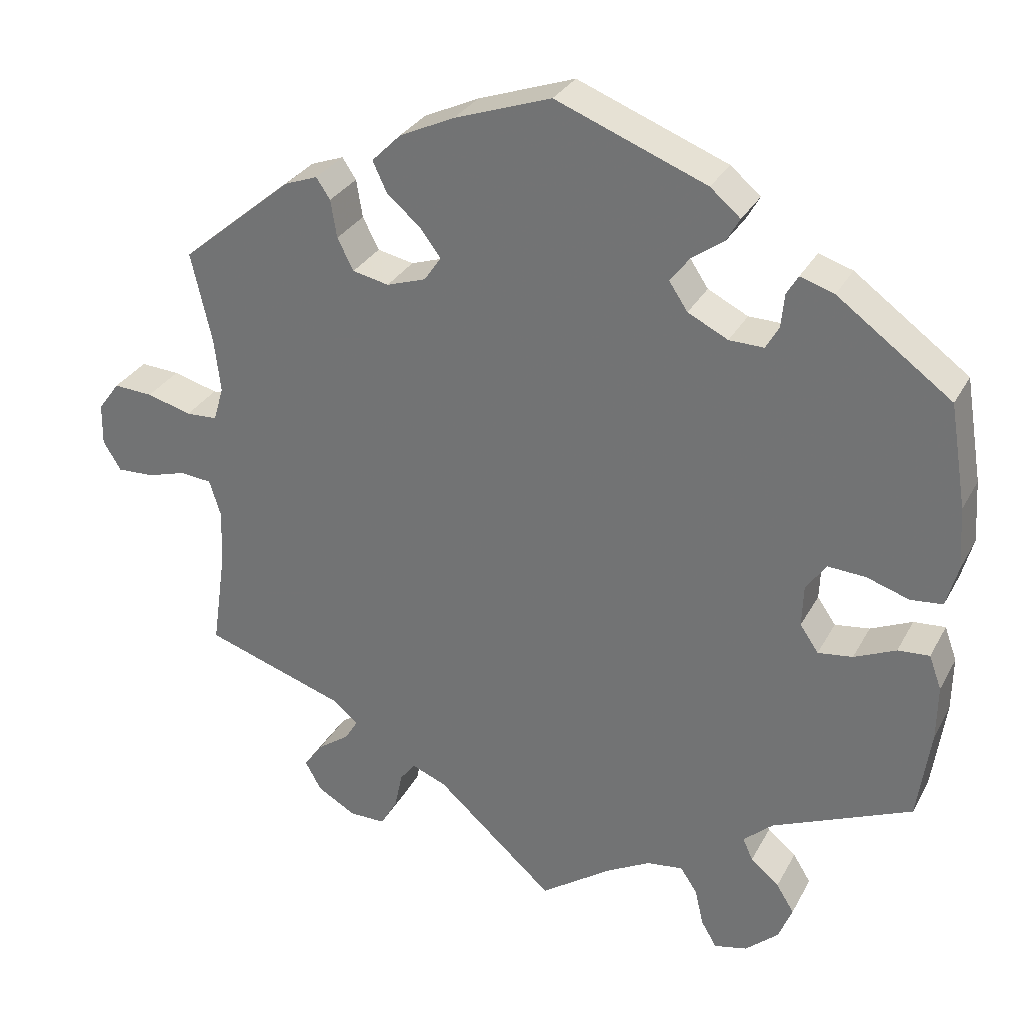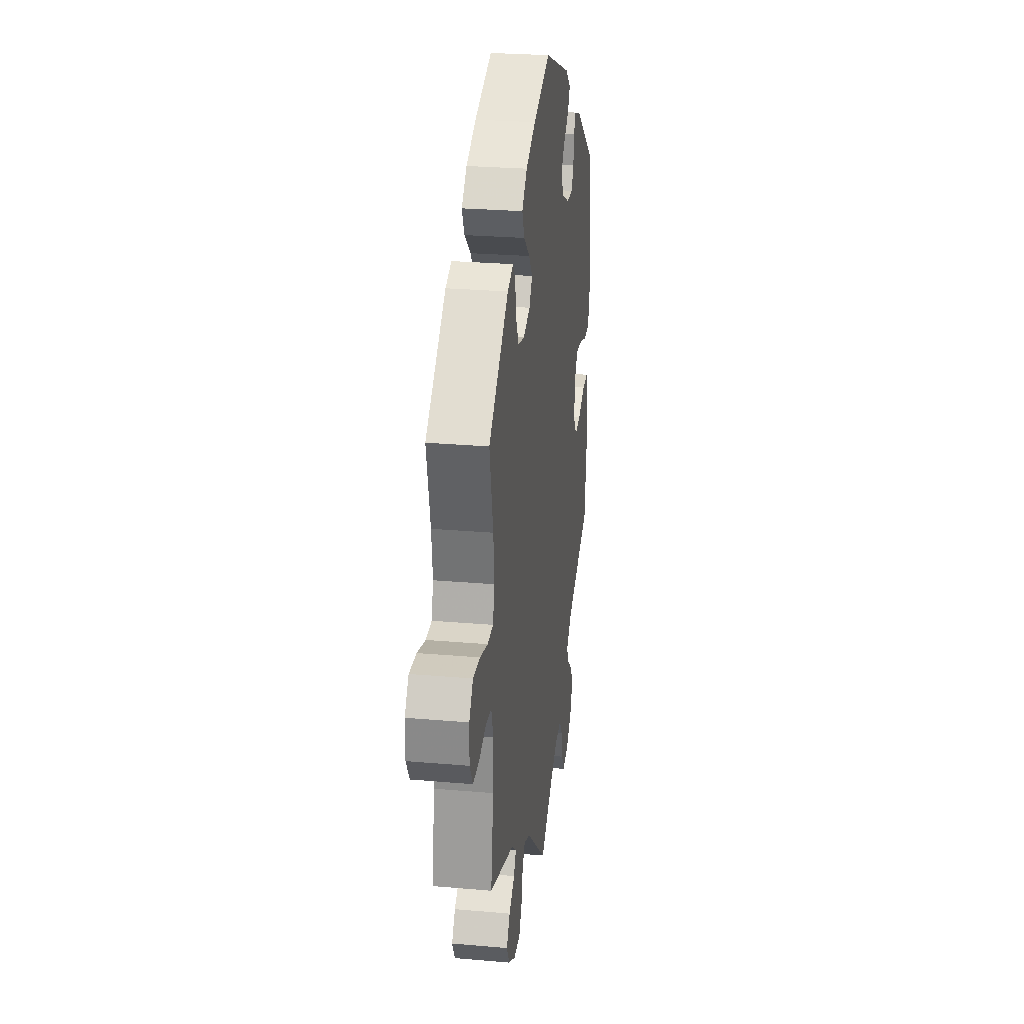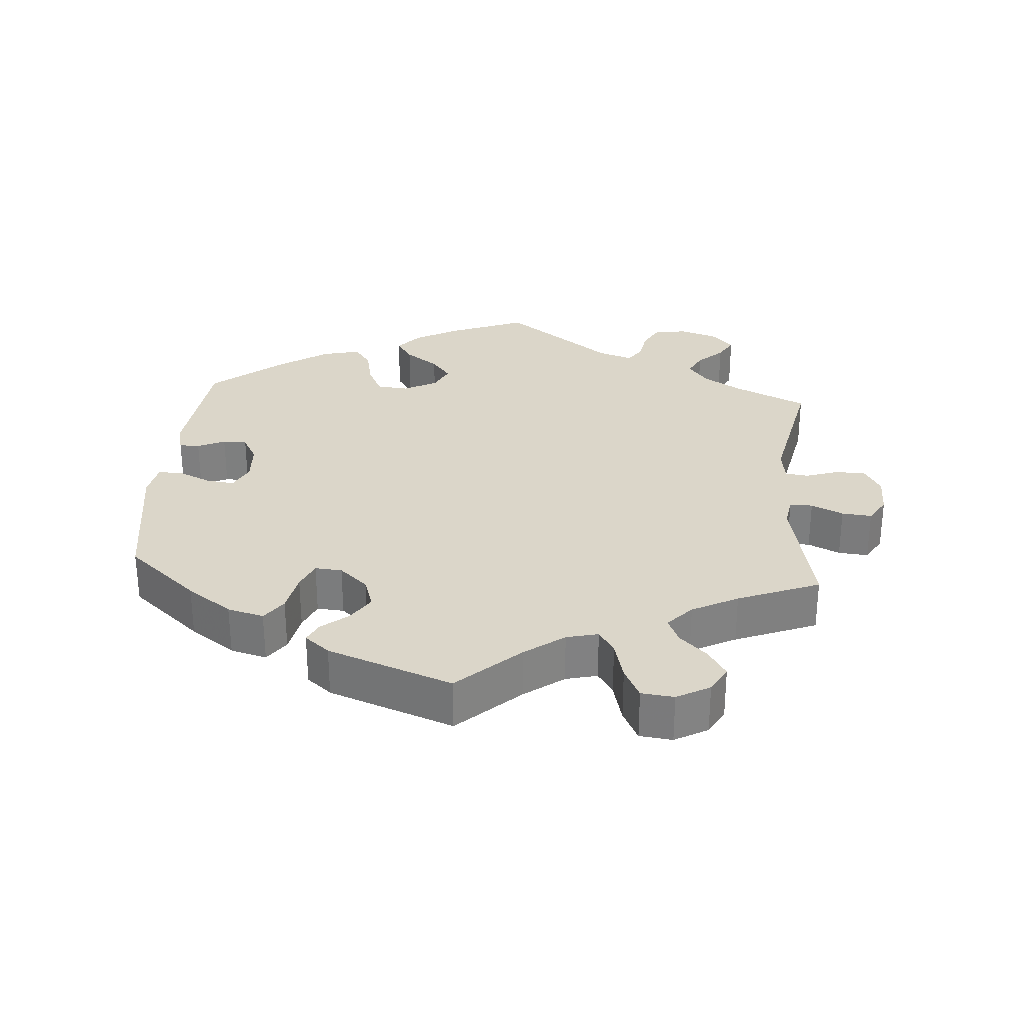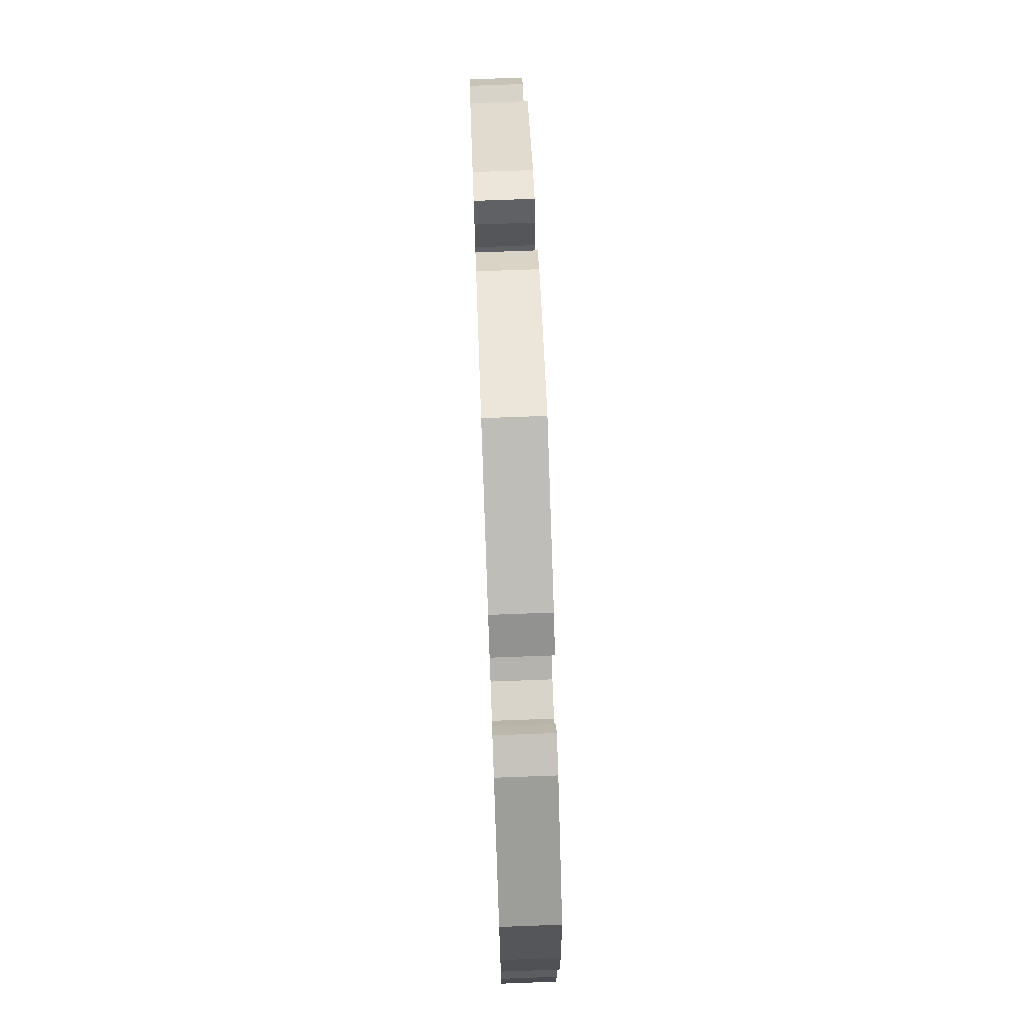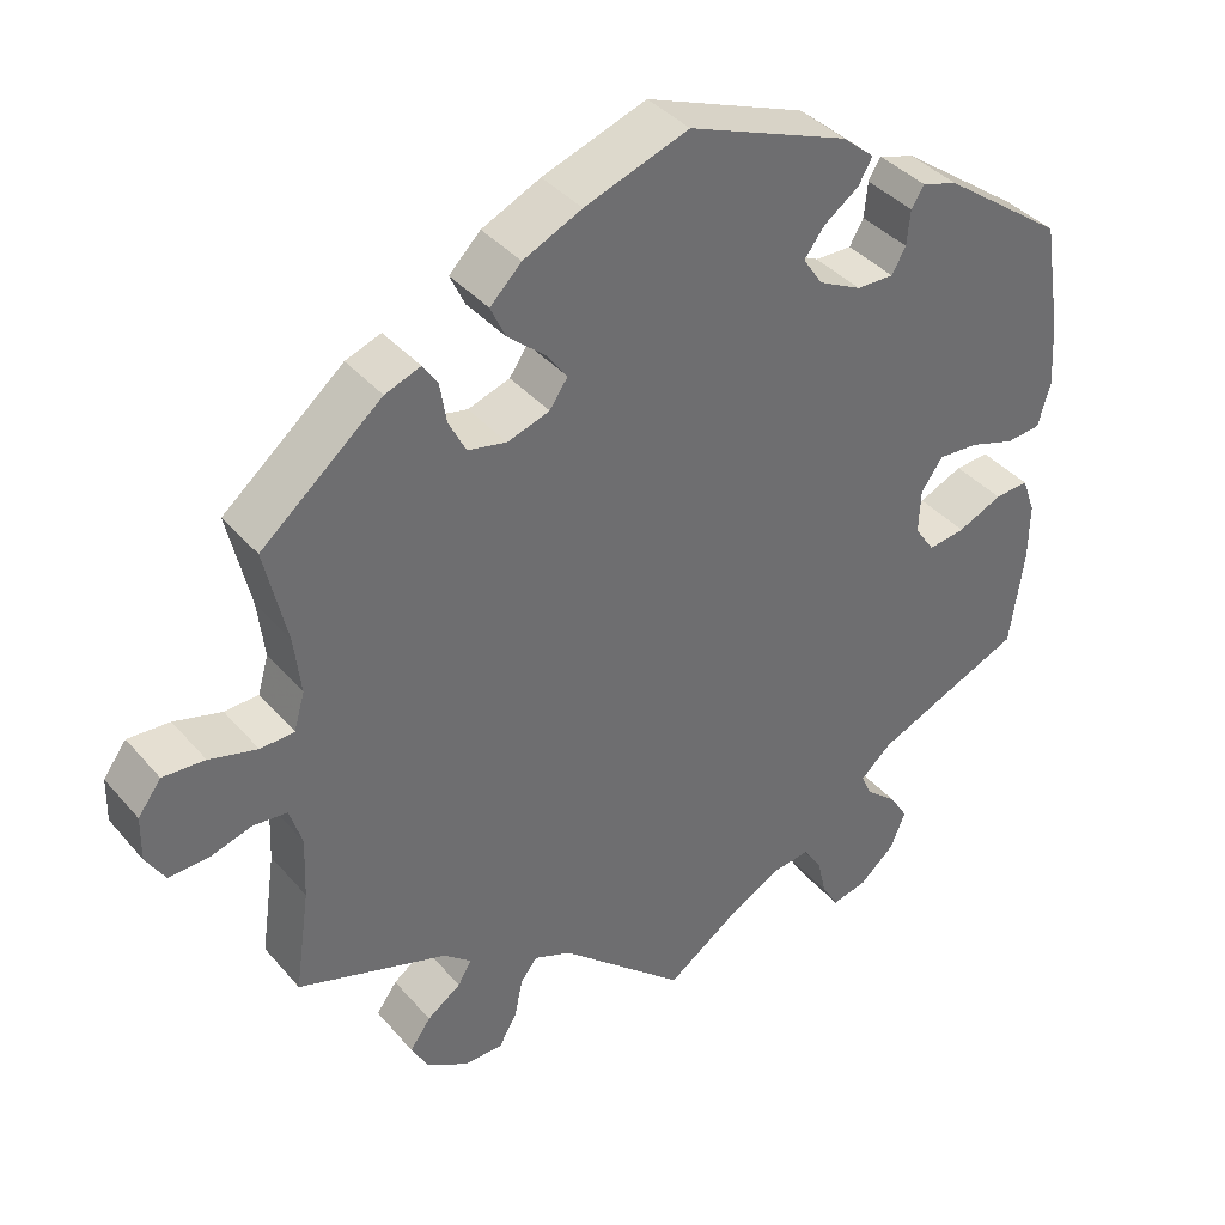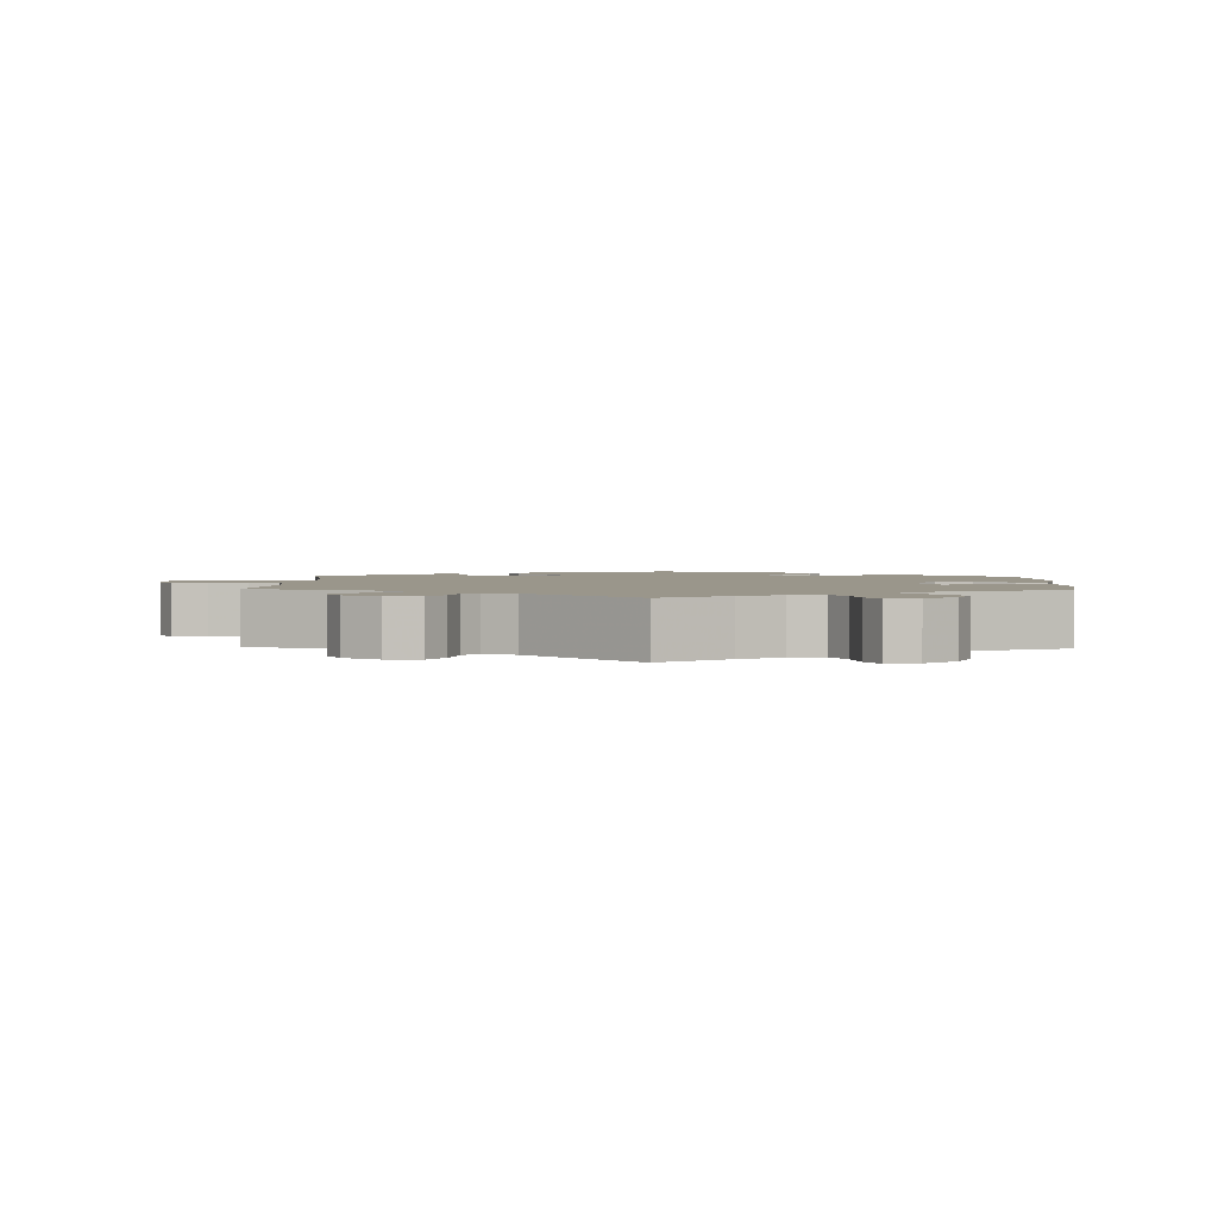
<metadata>
{"format":"obj","ext":"obj","renderer":"f3d","projection":"perspective","resolution":1024,"background":"white","views":[{"elev":30.2,"azim":-156.1,"up":"+Z"},{"elev":26.5,"azim":97.8,"up":"+Z"},{"elev":29.9,"azim":64.4,"up":"+Y"},{"elev":73.7,"azim":-92.1,"up":"+Z"},{"elev":38.6,"azim":144.2,"up":"+Z"},{"elev":2.3,"azim":-177.9,"up":"+Y"}]}
</metadata>
<code>
v 0.474 0.07 0.172
v 0.466 0.07 0.103
v 0.479 0.07 0.058
v 0.52 0.07 0.056
v 0.578 0.07 0.072
v 0.629 0.07 0.075
v 0.657 0.07 0.037
v 0.658 0.07 -0.017
v 0.635 0.07 -0.055
v 0.587 0.07 -0.053
v 0.536 0.07 -0.038
v 0.495 0.07 -0.042
v 0.48 0.07 -0.09
v 0.483 0.07 -0.164
v 0.501 0.07 -0.289
v 0.319 0.07 -0.349
v 0.285 0.07 -0.377
v 0.302 0.07 -0.405
v 0.343 0.07 -0.434
v 0.368 0.07 -0.469
v 0.347 0.07 -0.507
v 0.297 0.07 -0.536
v 0.25 0.07 -0.536
v 0.228 0.07 -0.498
v 0.218 0.07 -0.45
v 0.198 0.07 -0.424
v 0.153 0.07 -0.442
v 0 0.07 -0.578
v -0.093 0.07 -0.513
v -0.15 0.07 -0.482
v -0.197 0.07 -0.476
v -0.219 0.07 -0.509
v -0.23 0.07 -0.557
v -0.25 0.07 -0.591
v -0.293 0.07 -0.581
v -0.336 0.07 -0.543
v -0.354 0.07 -0.498
v -0.331 0.07 -0.461
v -0.294 0.07 -0.43
v -0.281 0.07 -0.401
v -0.319 0.07 -0.367
v -0.5 0.07 -0.289
v -0.517 0.07 -0.17
v -0.518 0.07 -0.099
v -0.502 0.07 -0.055
v -0.461 0.07 -0.058
v -0.407 0.07 -0.082
v -0.362 0.07 -0.088
v -0.338 0.07 -0.053
v -0.34 0.07 0.001
v -0.366 0.07 0.038
v -0.415 0.07 0.035
v -0.47 0.07 0.017
v -0.512 0.07 0.021
v -0.527 0.07 0.075
v -0.522 0.07 0.155
v -0.5 0.07 0.289
v -0.352 0.07 0.397
v -0.308 0.07 0.411
v -0.293 0.07 0.386
v -0.289 0.07 0.343
v -0.272 0.07 0.313
v -0.227 0.07 0.314
v -0.175 0.07 0.34
v -0.151 0.07 0.376
v -0.176 0.07 0.409
v -0.218 0.07 0.439
v -0.235 0.07 0.469
v -0.196 0.07 0.502
v -0.001 0.07 0.578
v 0.125 0.07 0.534
v 0.196 0.07 0.501
v 0.234 0.07 0.463
v 0.216 0.07 0.424
v 0.171 0.07 0.385
v 0.145 0.07 0.35
v 0.167 0.07 0.318
v 0.218 0.07 0.301
v 0.265 0.07 0.311
v 0.286 0.07 0.352
v 0.294 0.07 0.401
v 0.312 0.07 0.428
v 0.355 0.07 0.412
v 0.501 0.07 0.29
v 0.474 0 0.172
v 0.466 0 0.103
v 0.479 0 0.058
v 0.52 0 0.056
v 0.578 0 0.072
v 0.629 0 0.075
v 0.657 0 0.037
v 0.658 0 -0.017
v 0.635 0 -0.055
v 0.587 0 -0.053
v 0.536 0 -0.038
v 0.495 0 -0.042
v 0.48 0 -0.09
v 0.483 0 -0.164
v 0.501 0 -0.289
v 0.319 0 -0.349
v 0.285 0 -0.377
v 0.302 0 -0.405
v 0.343 0 -0.434
v 0.368 0 -0.469
v 0.347 0 -0.507
v 0.297 0 -0.536
v 0.25 0 -0.536
v 0.228 0 -0.498
v 0.218 0 -0.45
v 0.198 0 -0.424
v 0.153 0 -0.442
v 0 0 -0.578
v -0.093 0 -0.513
v -0.15 0 -0.482
v -0.197 0 -0.476
v -0.219 0 -0.509
v -0.23 0 -0.557
v -0.25 0 -0.591
v -0.293 0 -0.581
v -0.336 0 -0.543
v -0.354 0 -0.498
v -0.331 0 -0.461
v -0.294 0 -0.43
v -0.281 0 -0.401
v -0.319 0 -0.367
v -0.5 0 -0.289
v -0.517 0 -0.17
v -0.518 0 -0.099
v -0.502 0 -0.055
v -0.461 0 -0.058
v -0.407 0 -0.082
v -0.362 0 -0.088
v -0.338 0 -0.053
v -0.34 0 0.001
v -0.366 0 0.038
v -0.415 0 0.035
v -0.47 0 0.017
v -0.512 0 0.021
v -0.527 0 0.075
v -0.522 0 0.155
v -0.5 0 0.289
v -0.352 0 0.397
v -0.308 0 0.411
v -0.293 0 0.386
v -0.289 0 0.343
v -0.272 0 0.313
v -0.227 0 0.314
v -0.175 0 0.34
v -0.151 0 0.376
v -0.176 0 0.409
v -0.218 0 0.439
v -0.235 0 0.469
v -0.196 0 0.502
v -0.001 0 0.578
v 0.125 0 0.534
v 0.196 0 0.501
v 0.234 0 0.463
v 0.216 0 0.424
v 0.171 0 0.385
v 0.145 0 0.35
v 0.167 0 0.318
v 0.218 0 0.301
v 0.265 0 0.311
v 0.286 0 0.352
v 0.294 0 0.401
v 0.312 0 0.428
v 0.355 0 0.412
v 0.501 0 0.29
f 83 84 1
f 80 81 82 83
f 79 80 83 1
f 78 79 1 2
f 77 78 2 3
f 72 73 74 75
f 72 75 76
f 71 72 76
f 70 71 76
f 69 70 76
f 66 67 68 69
f 65 66 69 76
f 64 65 76 77
f 58 59 60 61
f 58 61 62
f 57 58 62
f 56 57 62 63
f 52 53 54 55
f 51 52 55 56
f 44 45 46 47
f 44 47 48
f 41 42 43 44
f 40 41 44 48
f 36 37 38 39
f 36 39 40
f 35 36 40
f 32 33 34 35
f 31 32 35 40
f 30 31 40 48
f 27 28 29
f 26 27 29 30
f 22 23 24 25
f 22 25 26
f 21 22 26
f 18 19 20 21
f 17 18 21 26
f 16 17 26 30
f 14 15 16 30
f 8 9 10 11
f 8 11 12
f 7 8 12
f 4 5 6 7
f 3 4 7 12
f 77 3 12 13
f 51 56 63 64
f 50 51 64 77
f 49 50 77 13
f 30 48 49
f 13 14 30 49
f 85 168 167
f 167 166 165 164
f 85 167 164 163
f 86 85 163 162
f 87 86 162 161
f 159 158 157 156
f 160 159 156
f 160 156 155
f 160 155 154
f 160 154 153
f 153 152 151 150
f 160 153 150 149
f 161 160 149 148
f 145 144 143 142
f 146 145 142
f 146 142 141
f 147 146 141 140
f 139 138 137 136
f 140 139 136 135
f 131 130 129 128
f 132 131 128
f 128 127 126 125
f 132 128 125 124
f 123 122 121 120
f 124 123 120
f 124 120 119
f 119 118 117 116
f 124 119 116 115
f 132 124 115 114
f 113 112 111
f 114 113 111 110
f 109 108 107 106
f 110 109 106
f 110 106 105
f 105 104 103 102
f 110 105 102 101
f 114 110 101 100
f 114 100 99 98
f 95 94 93 92
f 96 95 92
f 96 92 91
f 91 90 89 88
f 96 91 88 87
f 97 96 87 161
f 148 147 140 135
f 161 148 135 134
f 97 161 134 133
f 133 132 114
f 133 114 98 97
f 1 85 86 2
f 2 86 87 3
f 3 87 88 4
f 4 88 89 5
f 5 89 90 6
f 6 90 91 7
f 7 91 92 8
f 8 92 93 9
f 9 93 94 10
f 10 94 95 11
f 11 95 96 12
f 12 96 97 13
f 13 97 98 14
f 14 98 99 15
f 15 99 100 16
f 16 100 101 17
f 17 101 102 18
f 18 102 103 19
f 19 103 104 20
f 20 104 105 21
f 21 105 106 22
f 22 106 107 23
f 23 107 108 24
f 24 108 109 25
f 25 109 110 26
f 26 110 111 27
f 27 111 112 28
f 28 112 113 29
f 29 113 114 30
f 30 114 115 31
f 31 115 116 32
f 32 116 117 33
f 33 117 118 34
f 34 118 119 35
f 35 119 120 36
f 36 120 121 37
f 37 121 122 38
f 38 122 123 39
f 39 123 124 40
f 40 124 125 41
f 41 125 126 42
f 42 126 127 43
f 43 127 128 44
f 44 128 129 45
f 45 129 130 46
f 46 130 131 47
f 47 131 132 48
f 48 132 133 49
f 49 133 134 50
f 50 134 135 51
f 51 135 136 52
f 52 136 137 53
f 53 137 138 54
f 54 138 139 55
f 55 139 140 56
f 56 140 141 57
f 57 141 142 58
f 58 142 143 59
f 59 143 144 60
f 60 144 145 61
f 61 145 146 62
f 62 146 147 63
f 63 147 148 64
f 64 148 149 65
f 65 149 150 66
f 66 150 151 67
f 67 151 152 68
f 68 152 153 69
f 69 153 154 70
f 70 154 155 71
f 71 155 156 72
f 72 156 157 73
f 73 157 158 74
f 74 158 159 75
f 75 159 160 76
f 76 160 161 77
f 77 161 162 78
f 78 162 163 79
f 79 163 164 80
f 80 164 165 81
f 81 165 166 82
f 82 166 167 83
f 83 167 168 84
f 84 168 85 1

</code>
